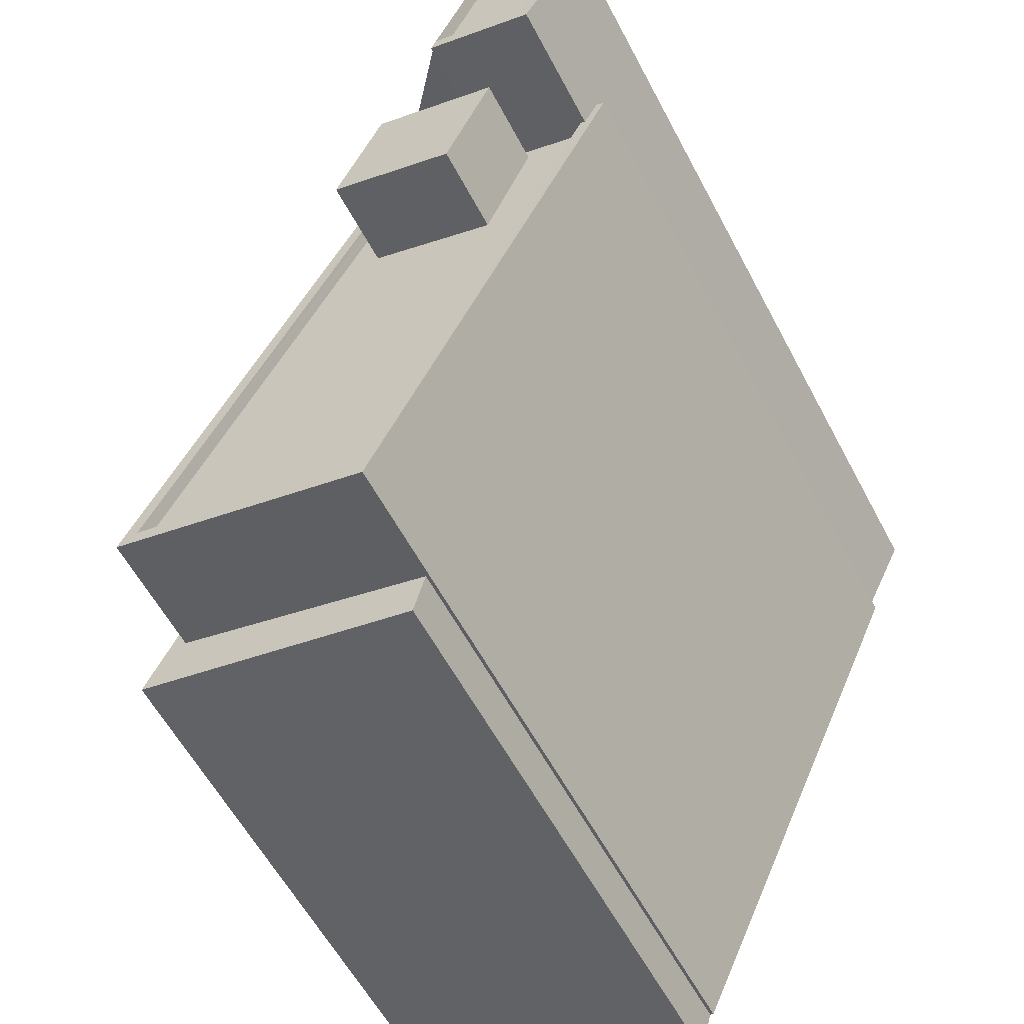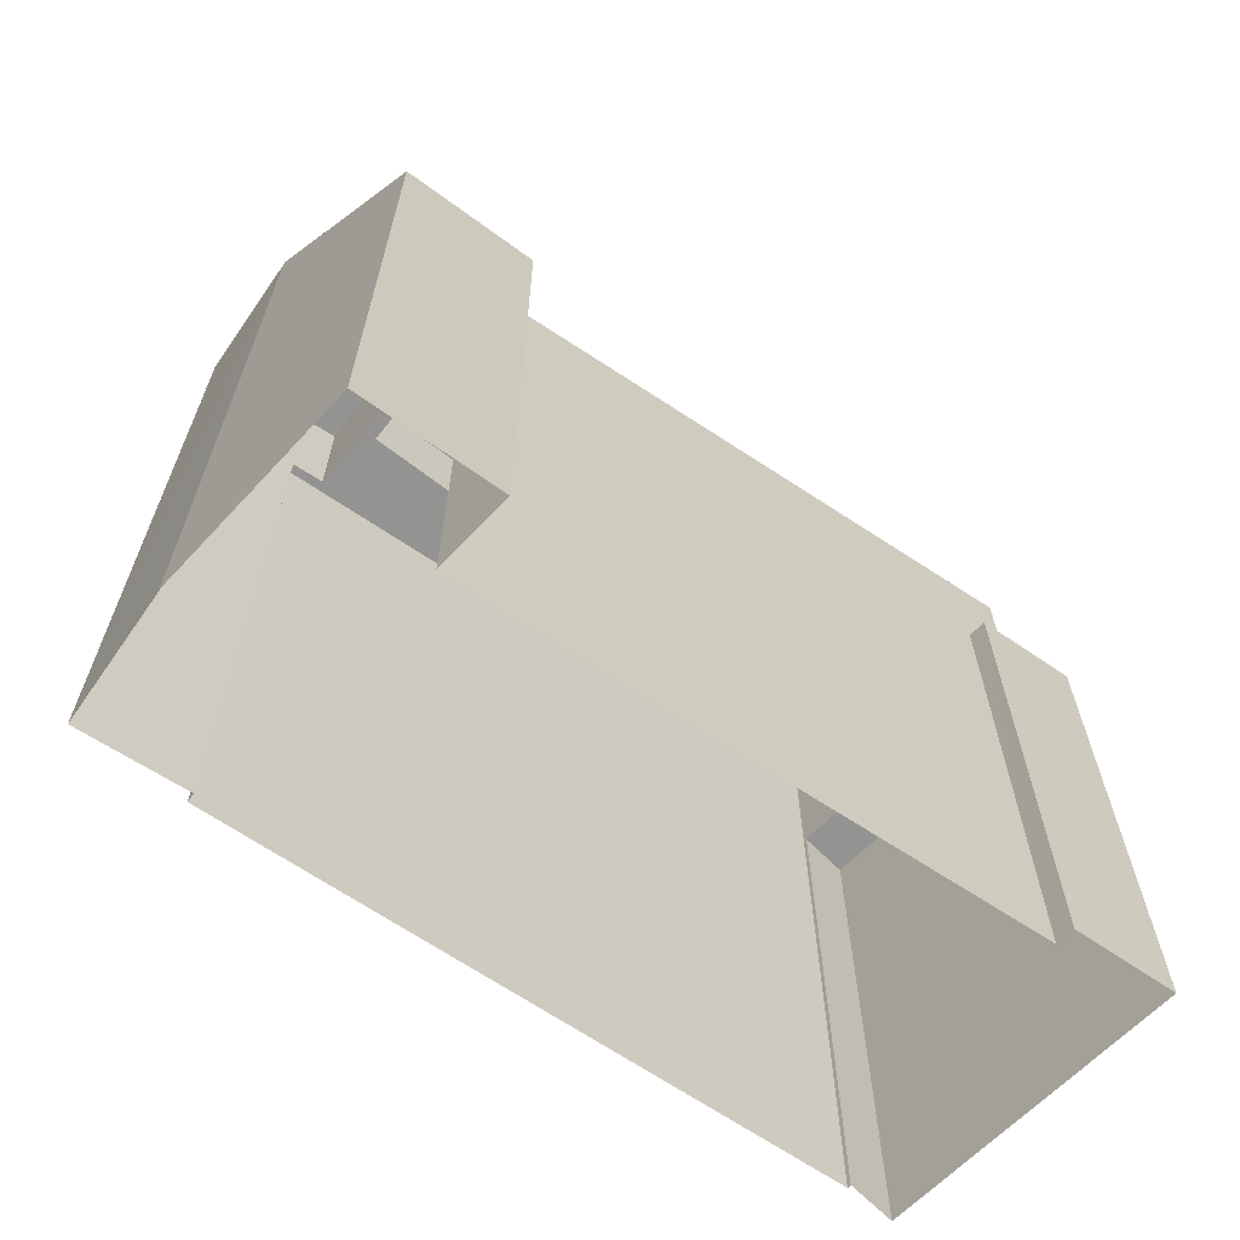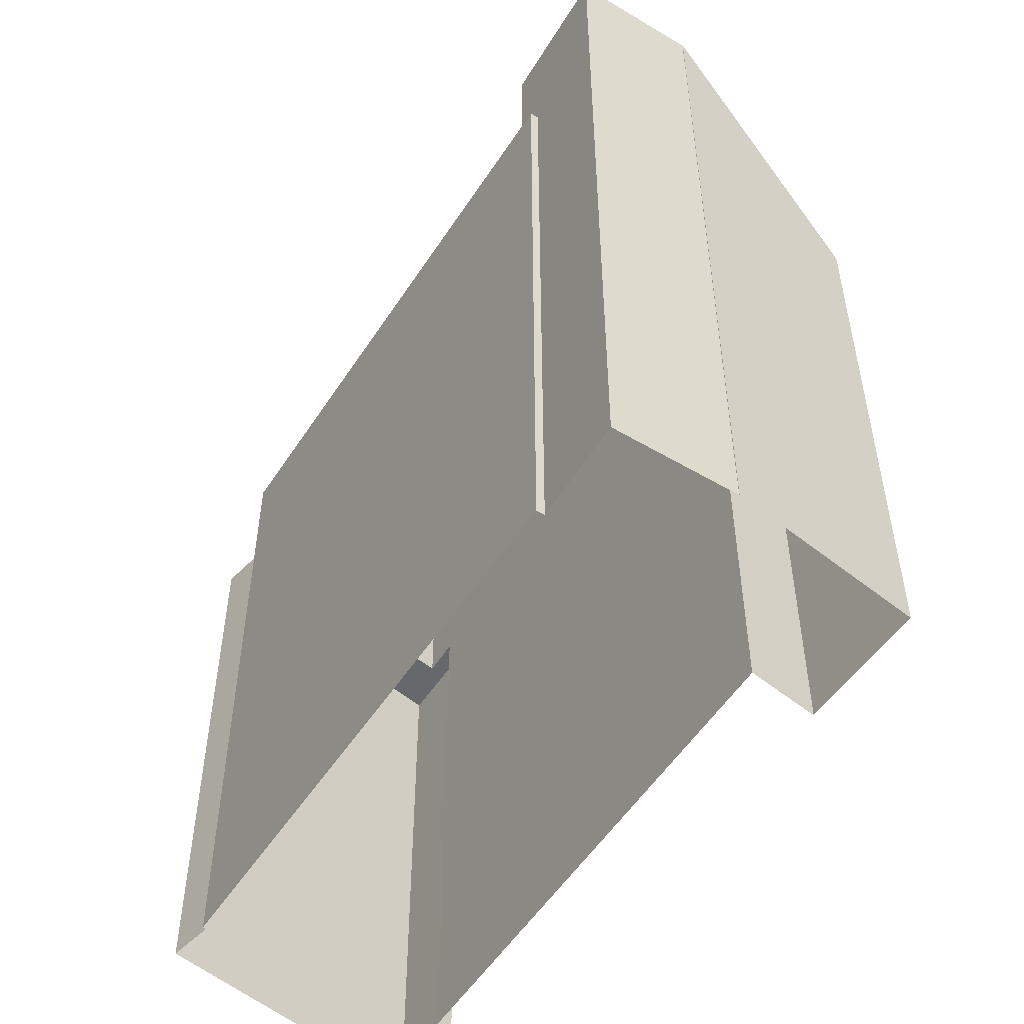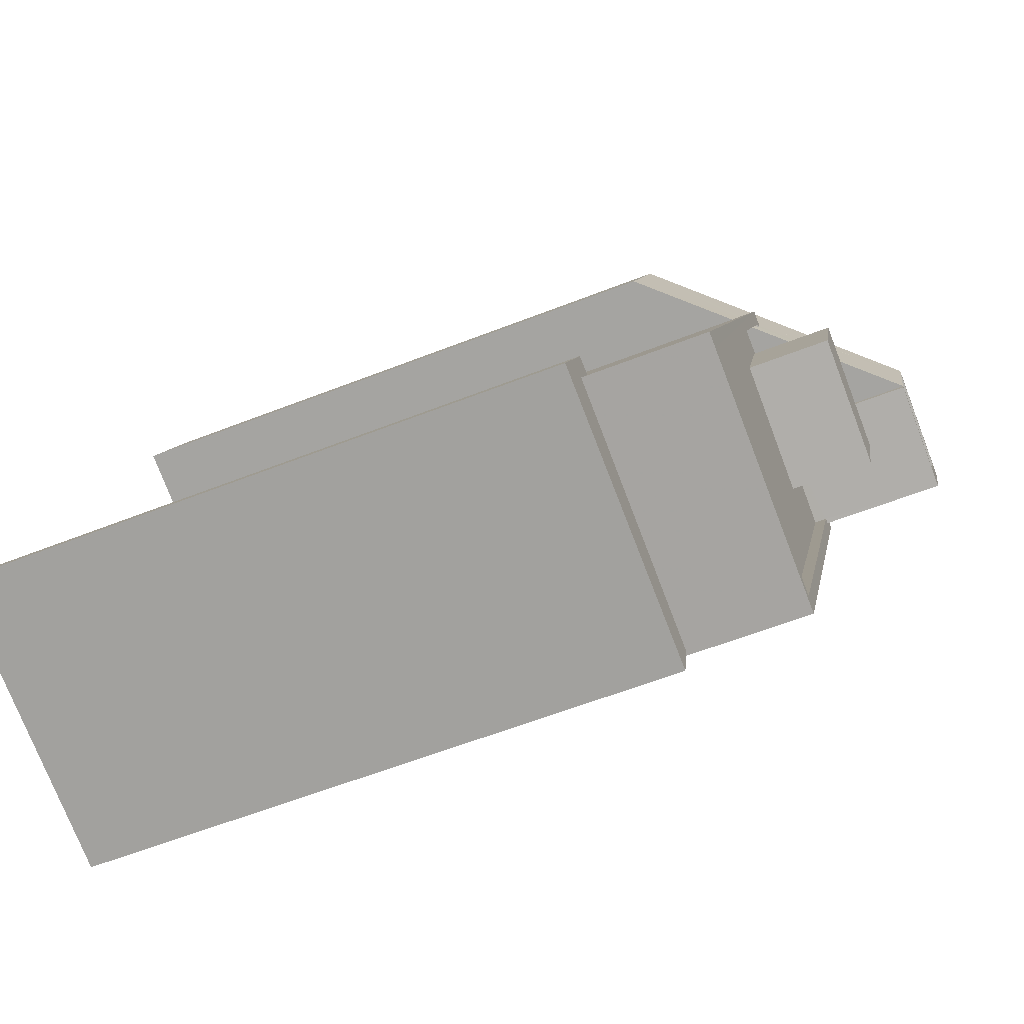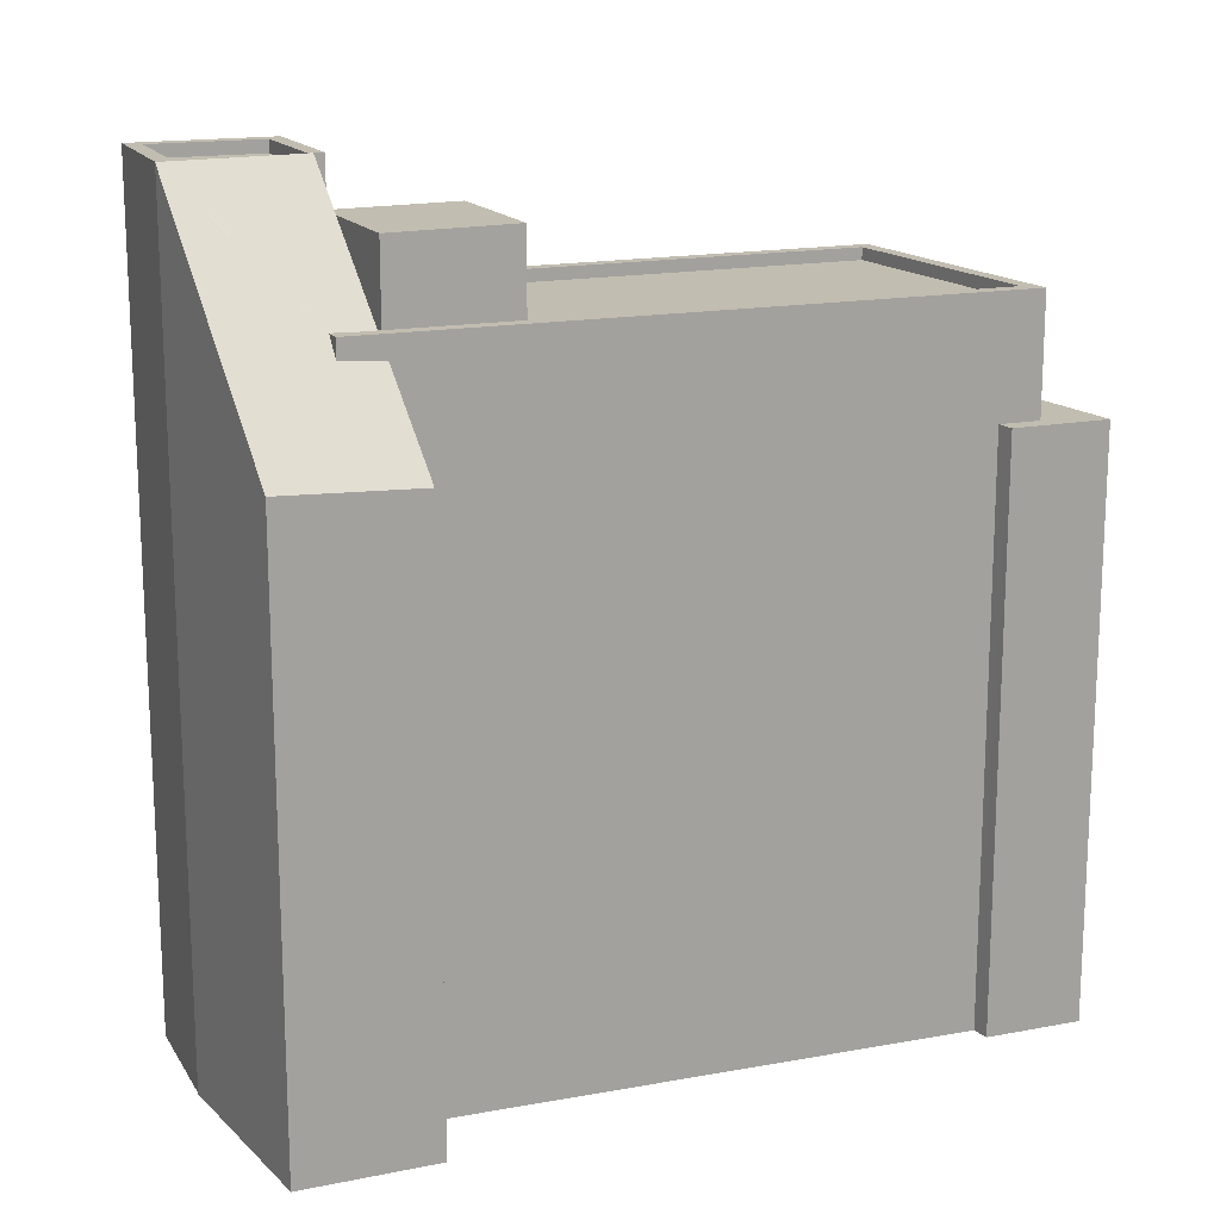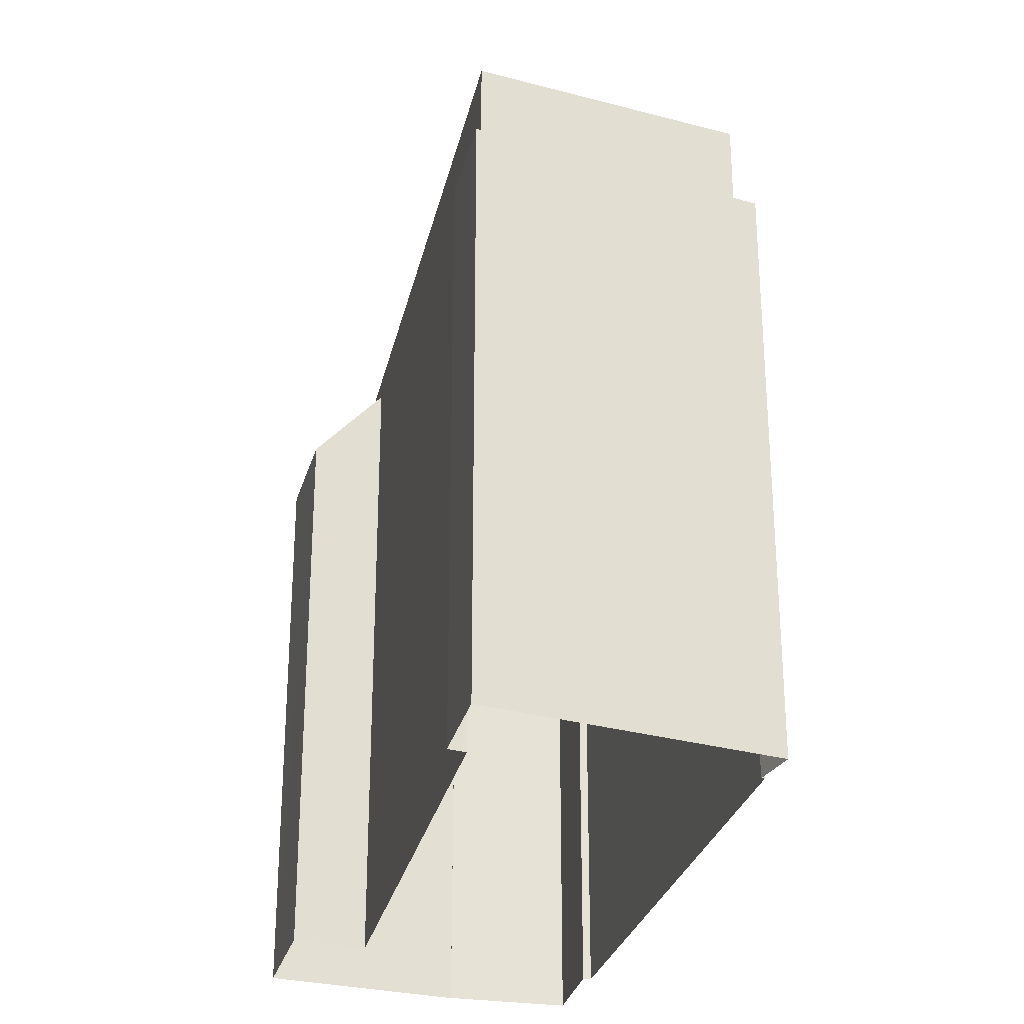
<metadata>
{"format":"obj","ext":"obj","renderer":"f3d","projection":"perspective","resolution":1024,"background":"white","views":[{"elev":-58.8,"azim":27.8,"up":"+Y"},{"elev":-66.6,"azim":-148.8,"up":"+Z"},{"elev":-52.4,"azim":123.4,"up":"+Z"},{"elev":-60.1,"azim":-68.1,"up":"+Y"},{"elev":16.7,"azim":-135.6,"up":"+Z"},{"elev":-28.2,"azim":-37.4,"up":"+Z"}]}
</metadata>
<code>
v -1.193e+04 -3.404e+04 33.59
v -1.193e+04 -3.404e+04 33.59
v -1.193e+04 -3.404e+04 33.59
v -1.192e+04 -3.404e+04 33.59
v -1.192e+04 -3.404e+04 33.59
v -1.193e+04 -3.405e+04 33.59
v -1.193e+04 -3.405e+04 33.59
v -1.193e+04 -3.405e+04 33.59
v -1.193e+04 -3.406e+04 33.59
v -1.192e+04 -3.404e+04 33.59
v -1.192e+04 -3.404e+04 33.59
v -1.193e+04 -3.405e+04 33.59
v -1.193e+04 -3.405e+04 33.59
v -1.192e+04 -3.404e+04 33.59
v -1.192e+04 -3.404e+04 50.23
v -1.192e+04 -3.404e+04 50.23
v -1.192e+04 -3.404e+04 50.23
v -1.192e+04 -3.404e+04 50.23
v -1.192e+04 -3.404e+04 50.48
v -1.192e+04 -3.404e+04 50.48
v -1.192e+04 -3.404e+04 50.48
v -1.192e+04 -3.404e+04 50.48
v -1.192e+04 -3.404e+04 50.48
v -1.192e+04 -3.404e+04 50.48
v -1.192e+04 -3.404e+04 50.48
v -1.192e+04 -3.404e+04 50.48
v -1.192e+04 -3.404e+04 50.48
v -1.193e+04 -3.404e+04 47.86
v -1.192e+04 -3.404e+04 50.48
v -1.193e+04 -3.404e+04 47.86
v -1.193e+04 -3.404e+04 47.39
v -1.193e+04 -3.404e+04 47.47
v -1.193e+04 -3.404e+04 45.61
v -1.193e+04 -3.404e+04 45.74
v -1.193e+04 -3.404e+04 47.73
v -1.193e+04 -3.404e+04 47.78
v -1.192e+04 -3.404e+04 47.61
v -1.192e+04 -3.404e+04 47.61
v -1.192e+04 -3.404e+04 47.61
v -1.193e+04 -3.404e+04 47.61
v -1.193e+04 -3.404e+04 47.61
v -1.193e+04 -3.404e+04 47.61
v -1.192e+04 -3.404e+04 47.61
v -1.192e+04 -3.404e+04 47.61
v -1.193e+04 -3.404e+04 47.61
v -1.193e+04 -3.405e+04 47.61
v -1.193e+04 -3.405e+04 47.61
v -1.193e+04 -3.405e+04 47.61
v -1.193e+04 -3.404e+04 47.86
v -1.193e+04 -3.404e+04 47.86
v -1.193e+04 -3.405e+04 47.86
v -1.193e+04 -3.405e+04 47.86
v -1.192e+04 -3.404e+04 47.86
v -1.192e+04 -3.404e+04 47.86
v -1.192e+04 -3.404e+04 47.86
v -1.193e+04 -3.405e+04 47.86
v -1.192e+04 -3.404e+04 47.86
v -1.193e+04 -3.405e+04 47.86
v -1.193e+04 -3.404e+04 49.36
v -1.193e+04 -3.405e+04 49.36
v -1.192e+04 -3.404e+04 49.36
v -1.193e+04 -3.404e+04 49.36
v -1.193e+04 -3.405e+04 45.44
v -1.193e+04 -3.405e+04 45.44
v -1.193e+04 -3.405e+04 45.44
v -1.193e+04 -3.405e+04 45.44
v -1.193e+04 -3.406e+04 45.44
v -1.193e+04 -3.405e+04 45.44
f 1 2 3
f 2 4 5
f 6 7 8
f 8 9 6
f 10 5 11
f 12 8 3
f 13 10 14
f 13 12 10
f 12 9 8
f 3 2 5
f 10 3 5
f 12 3 10
f 15 16 17
f 15 18 16
f 19 20 21
f 22 23 24
f 25 26 24
f 26 22 24
f 21 20 27
f 20 23 27
f 24 23 20
f 19 21 28
f 21 29 28
f 25 19 28
f 30 26 25
f 31 32 33
f 33 32 34
f 28 29 34
f 35 26 30
f 36 35 30
f 32 28 34
f 30 25 28
f 37 38 39
f 40 41 42
f 43 44 40
f 38 43 39
f 40 44 41
f 39 43 40
f 42 45 40
f 46 37 39
f 47 45 42
f 48 46 45
f 46 48 37
f 48 45 47
f 49 50 28
f 49 51 52
f 53 54 55
f 52 51 56
f 28 50 30
f 54 57 58
f 55 54 56
f 58 52 56
f 50 49 52
f 54 58 56
f 59 60 61
f 62 59 61
f 63 64 65
f 64 66 65
f 65 67 68
f 65 66 67
f 24 18 15
f 24 20 18
f 25 24 15
f 17 25 15
f 19 16 18
f 20 19 18
f 21 27 11
f 5 21 11
f 10 11 53
f 54 53 23
f 23 53 27
f 53 11 27
f 43 38 57
f 43 57 22
f 57 23 22
f 57 54 23
f 22 26 44
f 43 22 44
f 33 2 1
f 33 34 2
f 34 29 4
f 2 34 4
f 5 4 29
f 21 5 29
f 3 33 1
f 3 31 33
f 17 16 19
f 25 17 19
f 44 35 41
f 44 26 35
f 65 51 63
f 3 8 63
f 31 51 49
f 31 49 32
f 3 63 31
f 63 51 31
f 51 68 56
f 56 68 13
f 51 65 68
f 13 68 12
f 14 55 56
f 13 14 56
f 10 55 14
f 10 53 55
f 28 32 49
f 36 30 50
f 48 58 37
f 58 57 37
f 57 38 37
f 52 48 47
f 52 58 48
f 36 50 35
f 42 41 35
f 42 52 47
f 35 50 52
f 42 35 52
f 39 61 60
f 46 39 60
f 59 46 60
f 59 45 46
f 40 45 59
f 62 40 59
f 39 40 62
f 61 39 62
f 67 9 12
f 68 67 12
f 9 66 6
f 9 67 66
f 66 64 7
f 6 66 7
f 8 7 64
f 63 8 64

</code>
